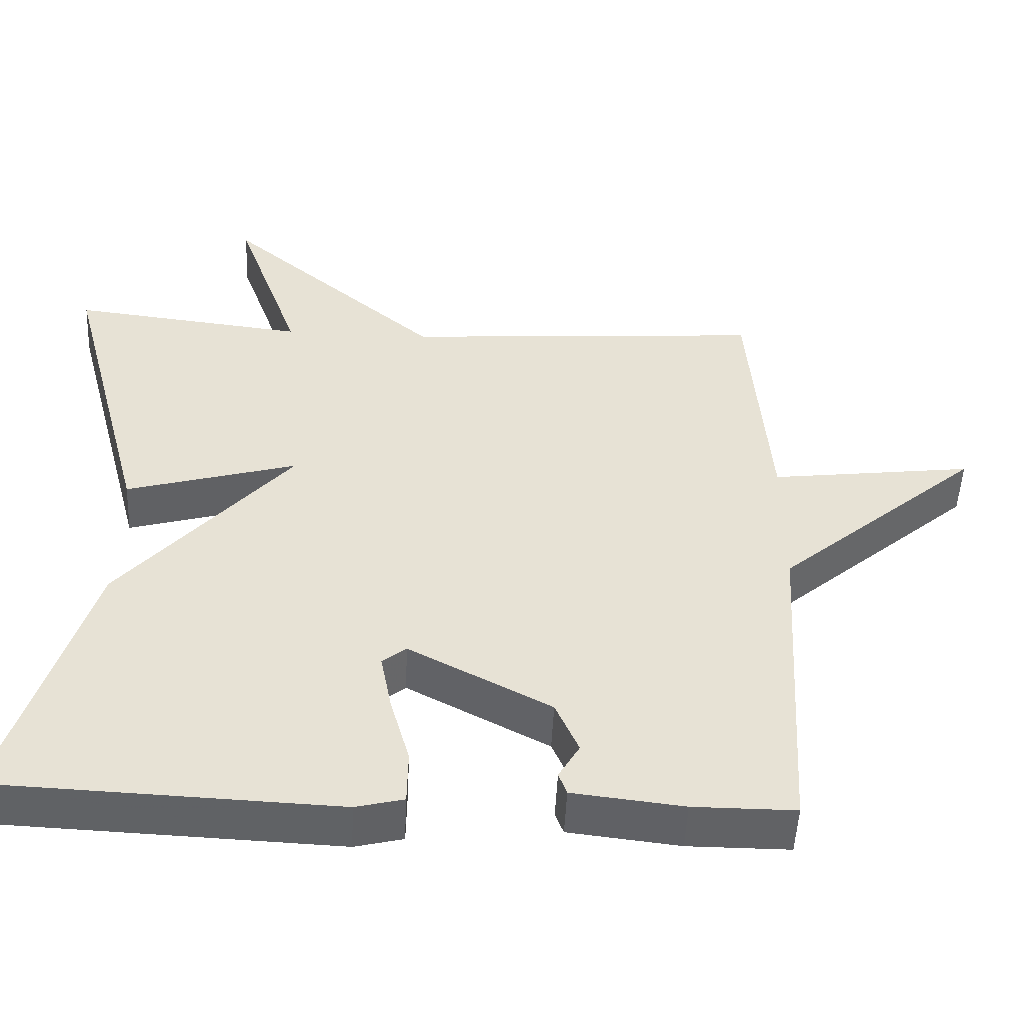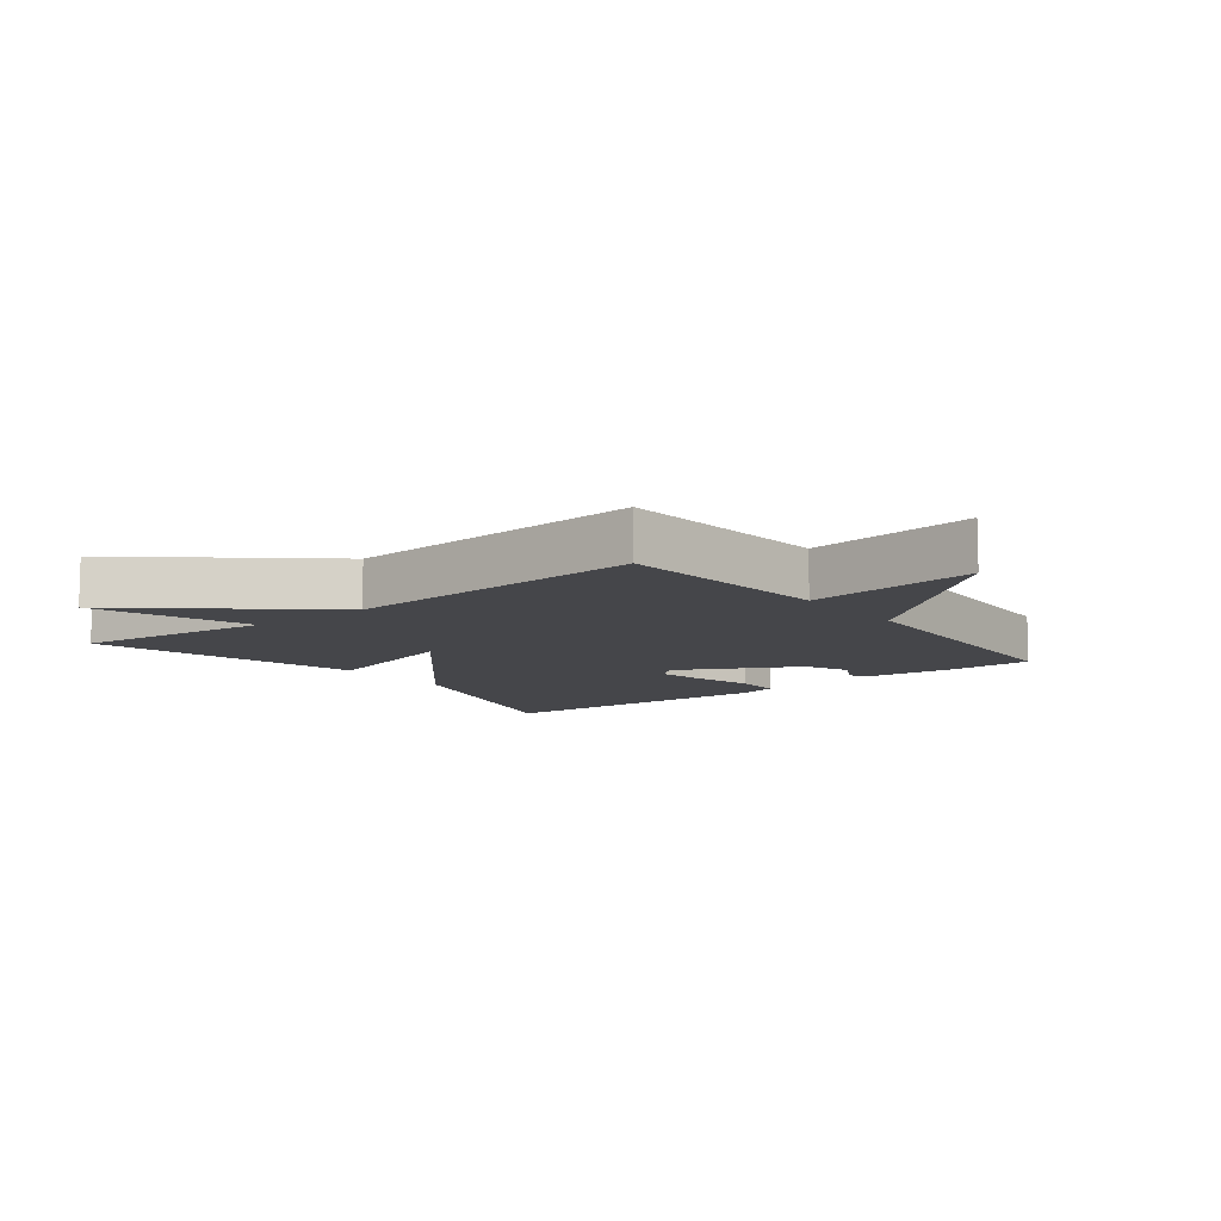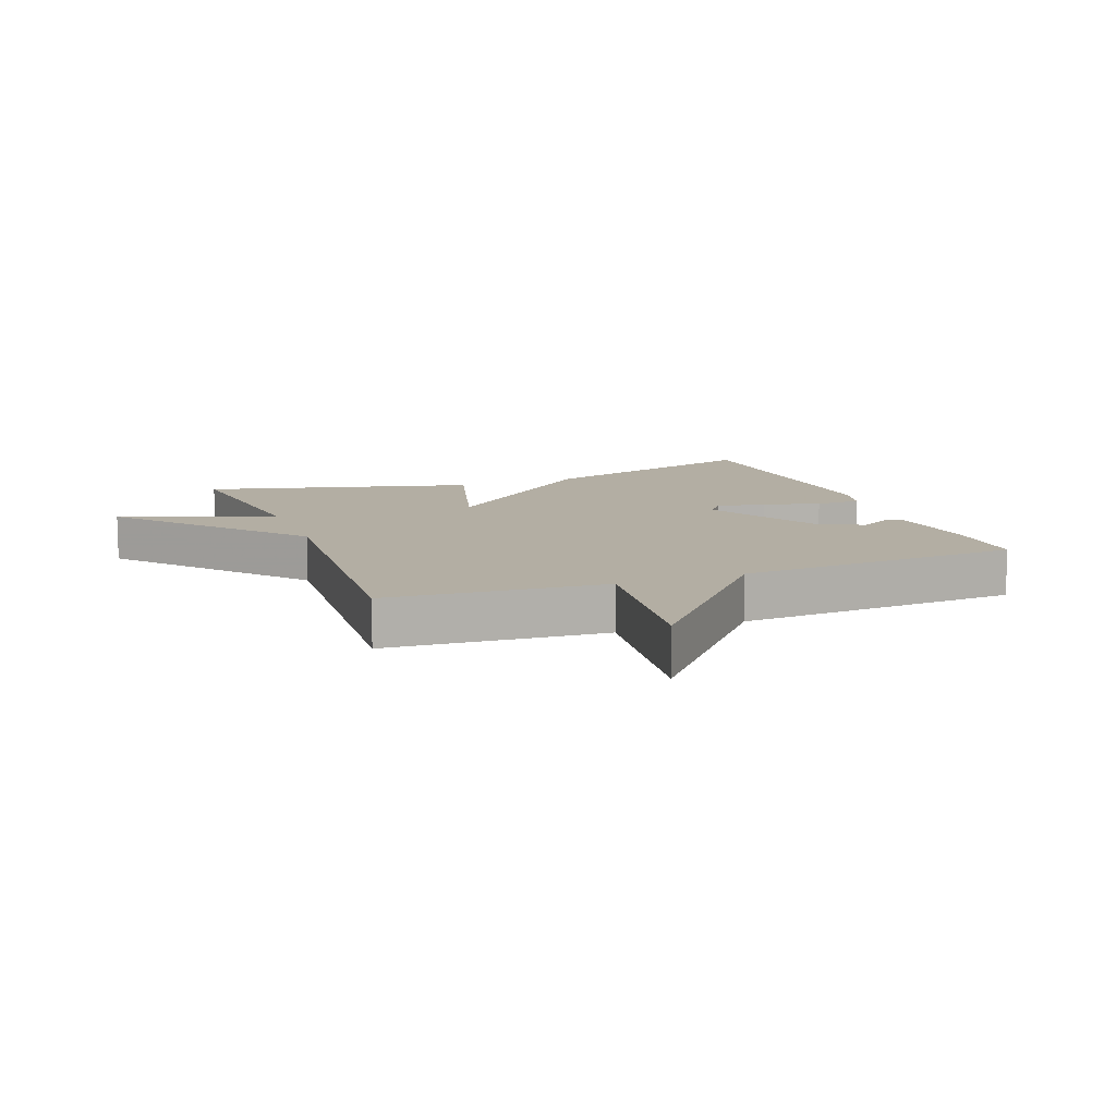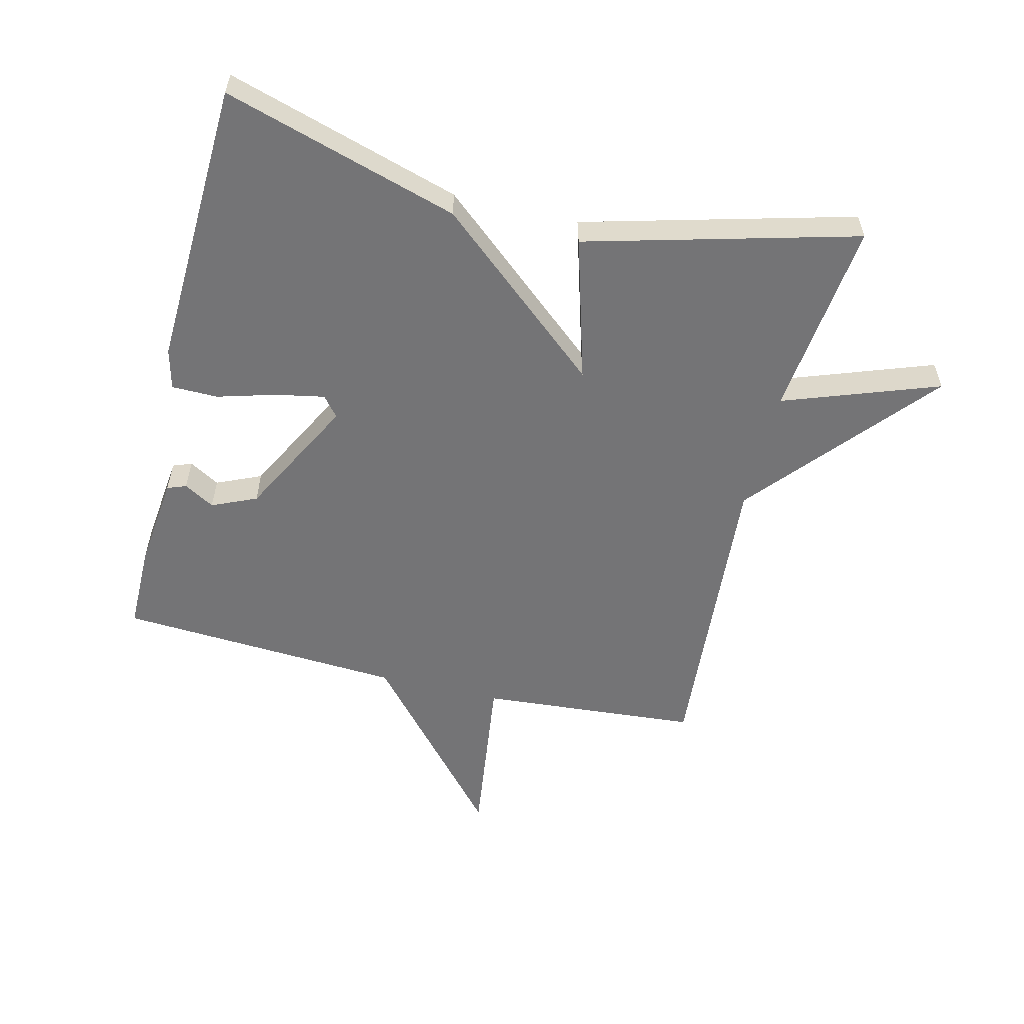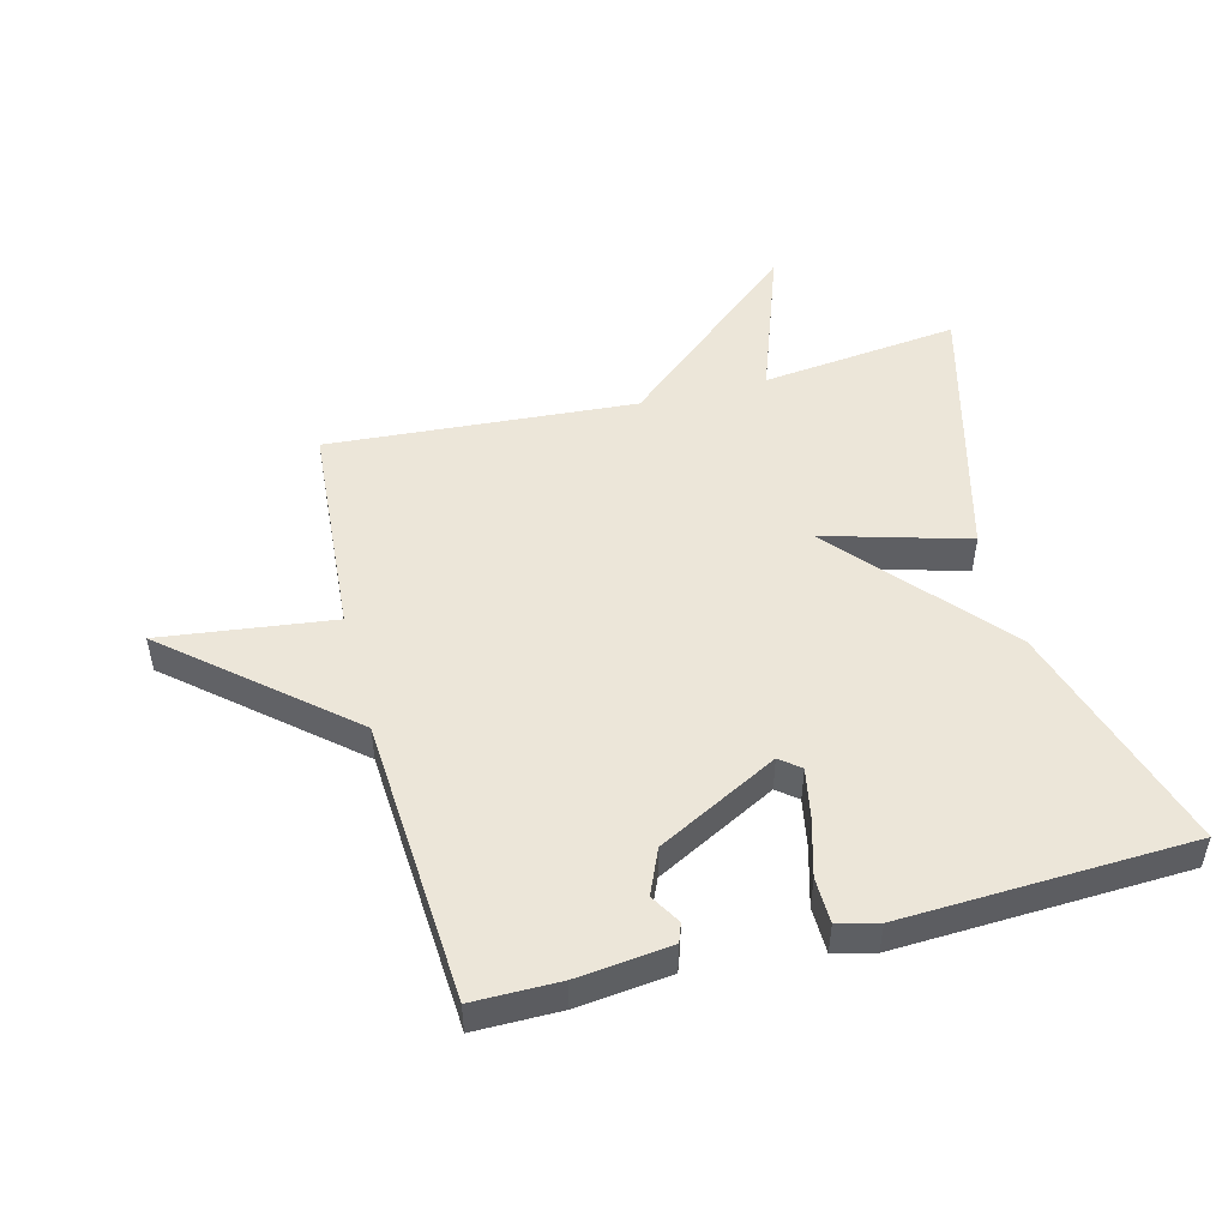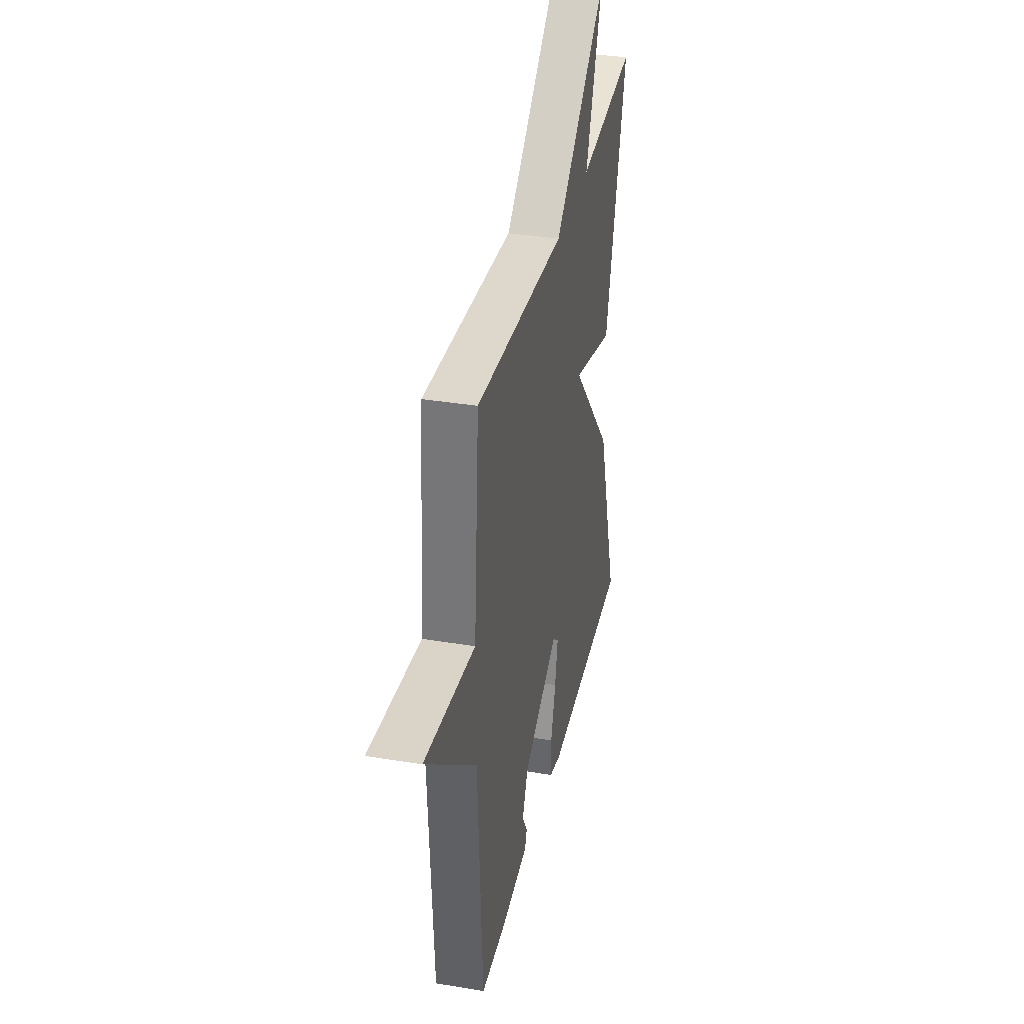
<metadata>
{"format":"obj","ext":"obj","renderer":"f3d","projection":"perspective","resolution":1024,"background":"white","views":[{"elev":-50.6,"azim":-2.7,"up":"+Z"},{"elev":-9.9,"azim":37.9,"up":"+Y"},{"elev":10.9,"azim":69.1,"up":"+Y"},{"elev":-56.3,"azim":-103.6,"up":"+Y"},{"elev":49.5,"azim":165.4,"up":"+Y"},{"elev":35.4,"azim":102.4,"up":"+Z"}]}
</metadata>
<code>
v -0.5 0.07 0.5
v -0.187 0.07 0.464
v -0.275 0.07 0.71
v 0.013 0.07 0.464
v 0.5 0.07 0.5
v 0.527 0.07 0.153
v 0.8 0.07 0.188
v 0.527 0.07 -0.047
v 0.5 0.07 -0.5
v 0.364 0.07 -0.5
v 0.216 0.07 -0.483
v 0.205 0.07 -0.453
v 0.233 0.07 -0.405
v 0.202 0.07 -0.334
v 0.012 0.07 -0.234
v -0.02 0.07 -0.26
v -0.005 0.07 -0.338
v 0.021 0.07 -0.43
v 0.02 0.07 -0.503
v -0.044 0.07 -0.519
v -0.5 0.07 -0.5
v -0.387 0.07 -0.128
v -0.159 0.07 0.138
v -0.387 0.07 0.072
v -0.5 0 0.5
v -0.187 0 0.464
v -0.275 0 0.71
v 0.013 0 0.464
v 0.5 0 0.5
v 0.527 0 0.153
v 0.8 0 0.188
v 0.527 0 -0.047
v 0.5 0 -0.5
v 0.364 0 -0.5
v 0.216 0 -0.483
v 0.205 0 -0.453
v 0.233 0 -0.405
v 0.202 0 -0.334
v 0.012 0 -0.234
v -0.02 0 -0.26
v -0.005 0 -0.338
v 0.021 0 -0.43
v 0.02 0 -0.503
v -0.044 0 -0.519
v -0.5 0 -0.5
v -0.387 0 -0.128
v -0.159 0 0.138
v -0.387 0 0.072
f 23 24 1 2
f 21 22 23
f 20 21 23
f 19 20 23
f 18 19 23
f 17 18 23
f 16 17 23 2
f 15 16 2
f 14 15 2
f 11 12 13
f 10 11 13
f 9 10 13
f 8 9 13
f 8 13 14
f 6 7 8
f 6 8 14
f 5 6 14
f 4 5 14
f 2 3 4 14
f 26 25 48 47
f 47 46 45
f 47 45 44
f 47 44 43
f 47 43 42
f 47 42 41
f 26 47 41 40
f 26 40 39
f 26 39 38
f 37 36 35
f 37 35 34
f 37 34 33
f 37 33 32
f 38 37 32
f 32 31 30
f 38 32 30
f 38 30 29
f 38 29 28
f 38 28 27 26
f 1 25 26 2
f 2 26 27 3
f 3 27 28 4
f 4 28 29 5
f 5 29 30 6
f 6 30 31 7
f 7 31 32 8
f 8 32 33 9
f 9 33 34 10
f 10 34 35 11
f 11 35 36 12
f 12 36 37 13
f 13 37 38 14
f 14 38 39 15
f 15 39 40 16
f 16 40 41 17
f 17 41 42 18
f 18 42 43 19
f 19 43 44 20
f 20 44 45 21
f 21 45 46 22
f 22 46 47 23
f 23 47 48 24
f 24 48 25 1

</code>
